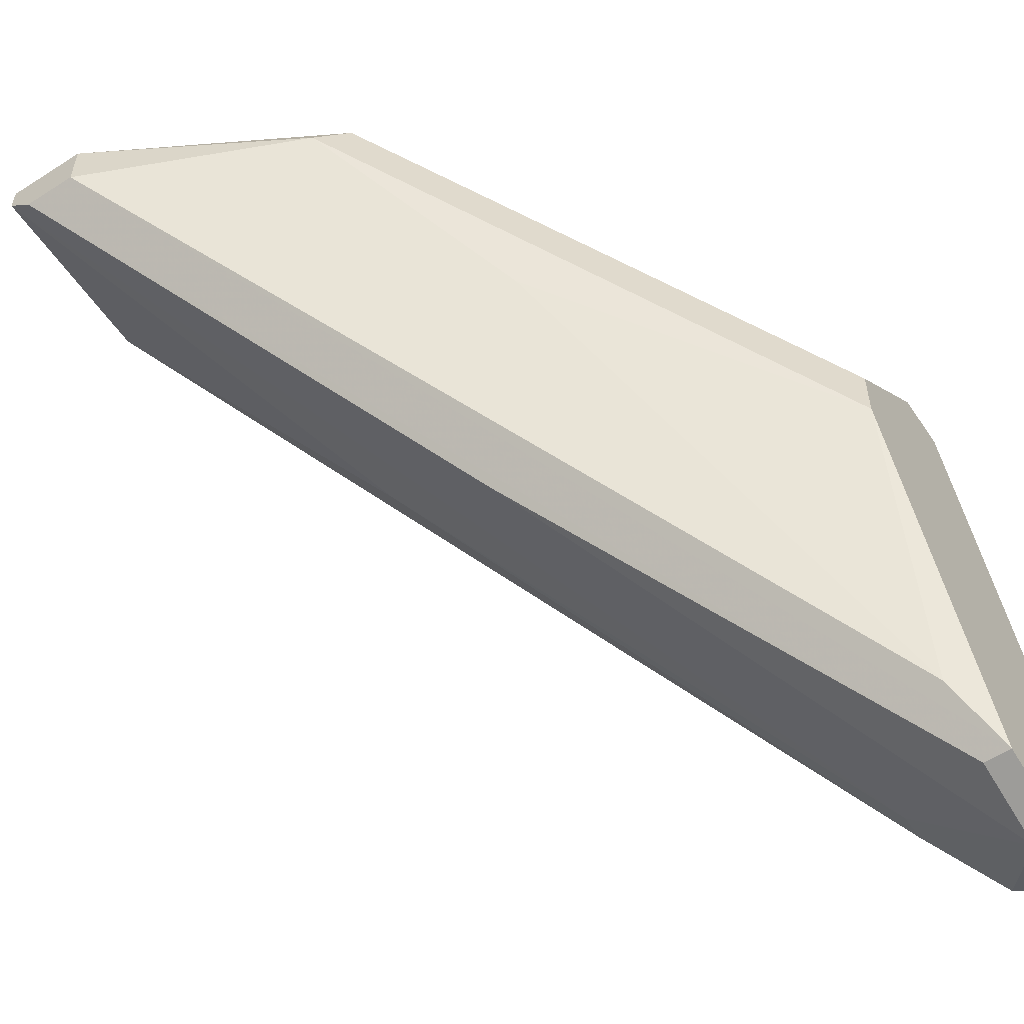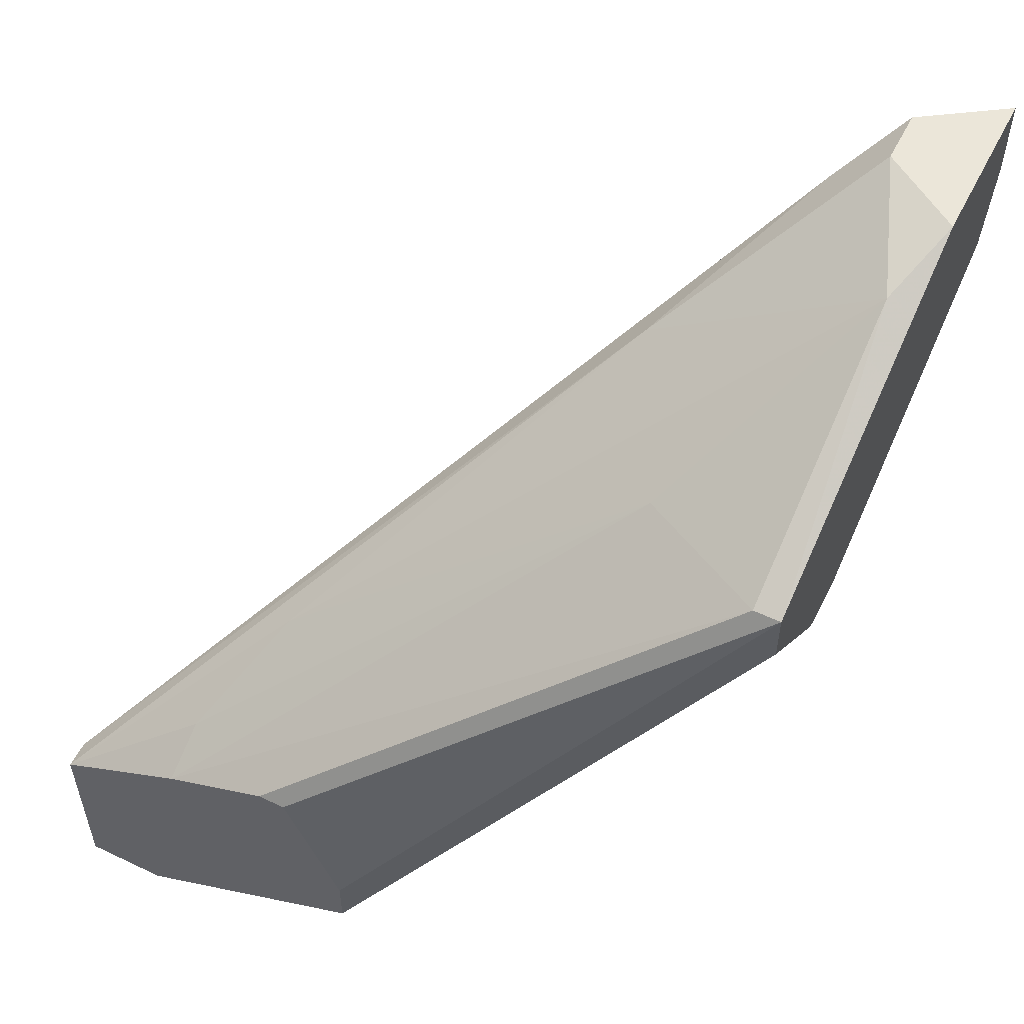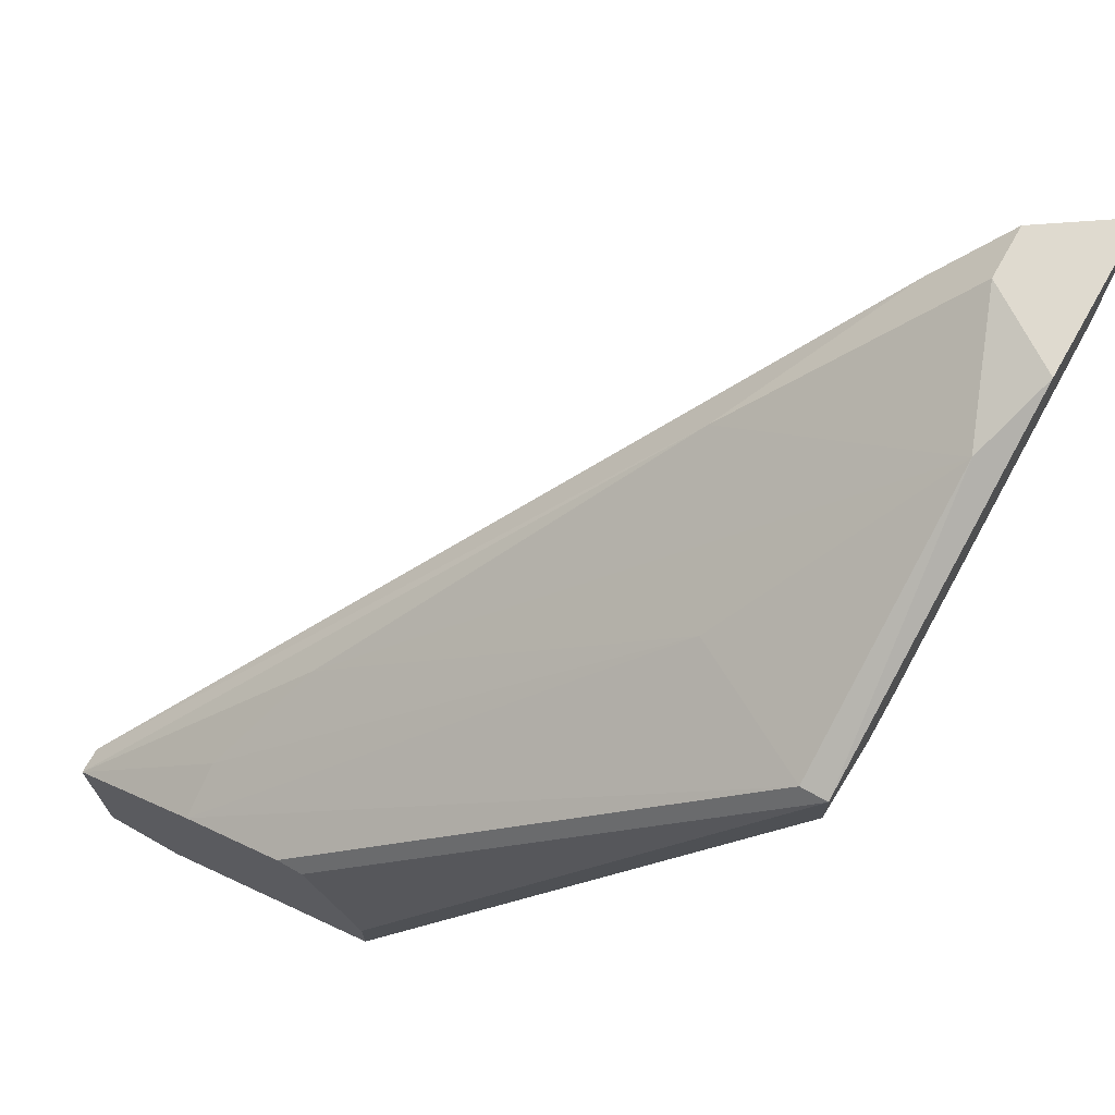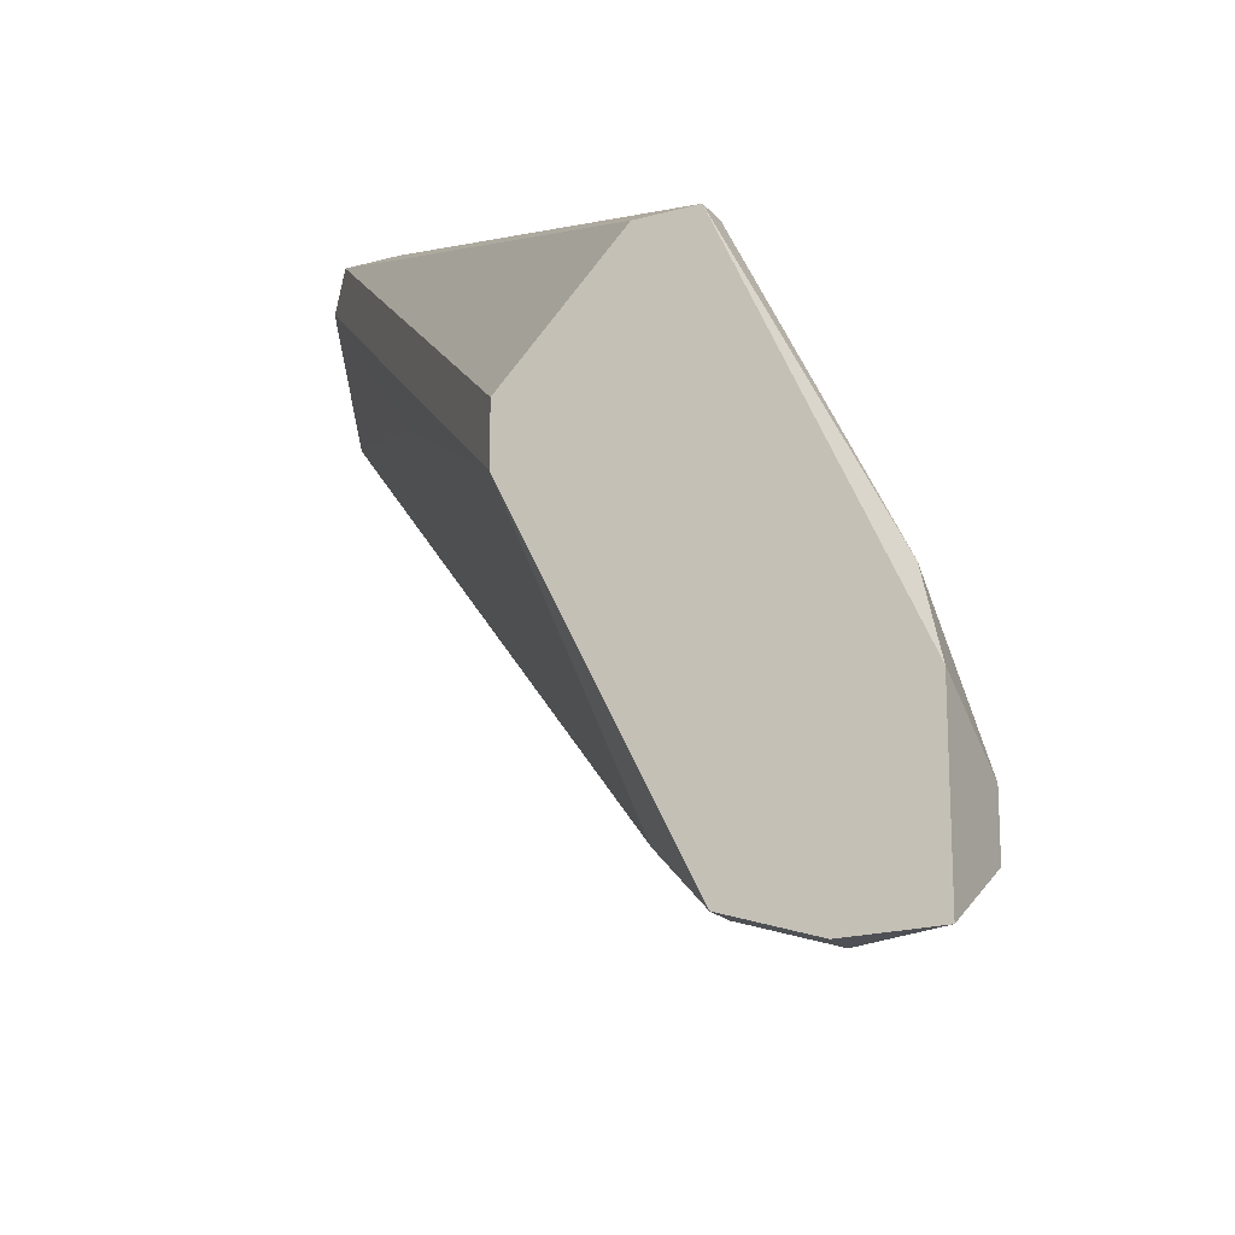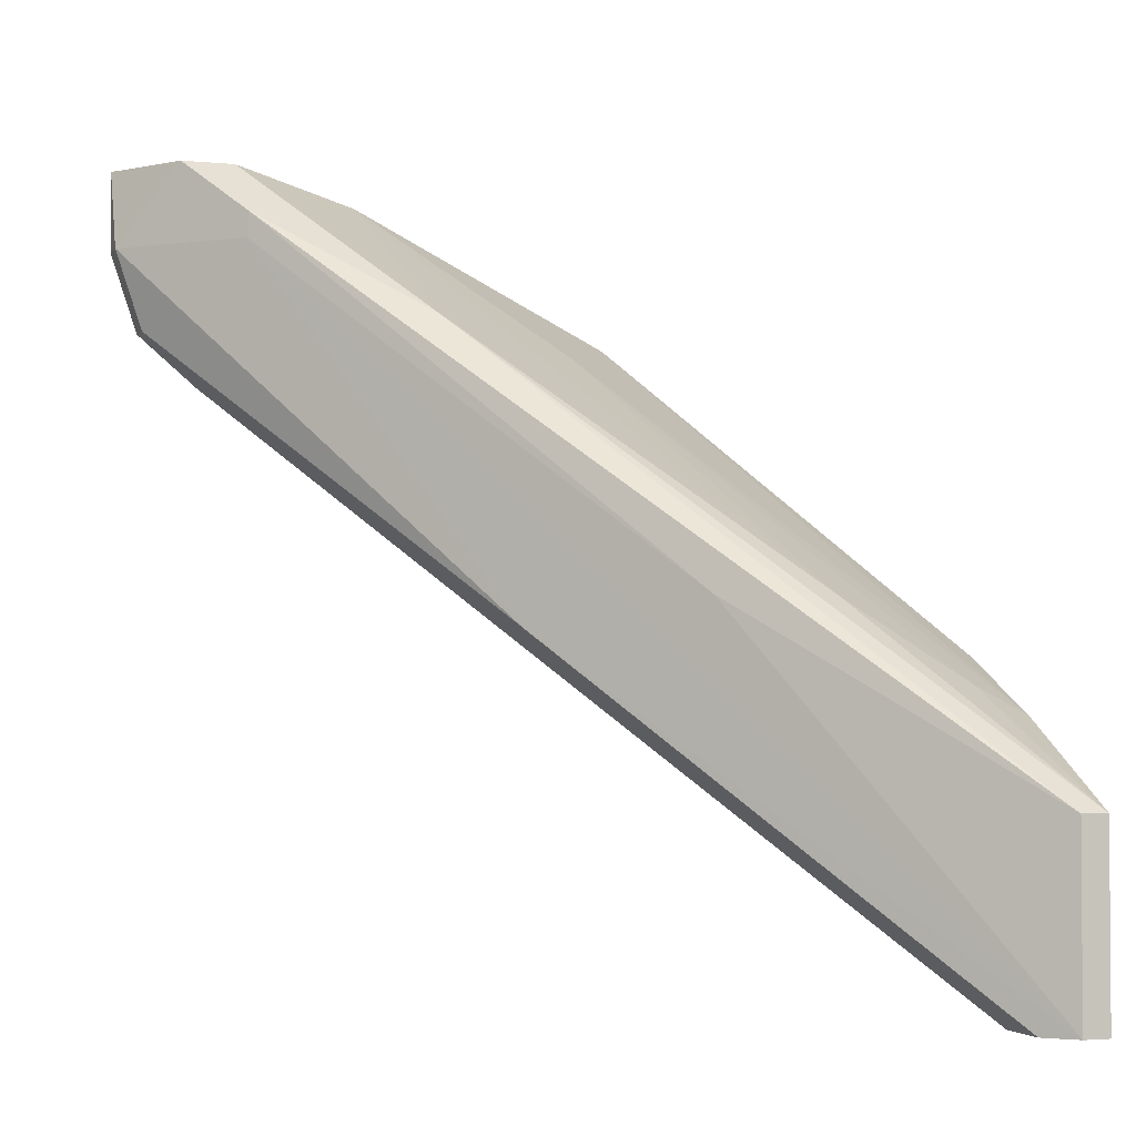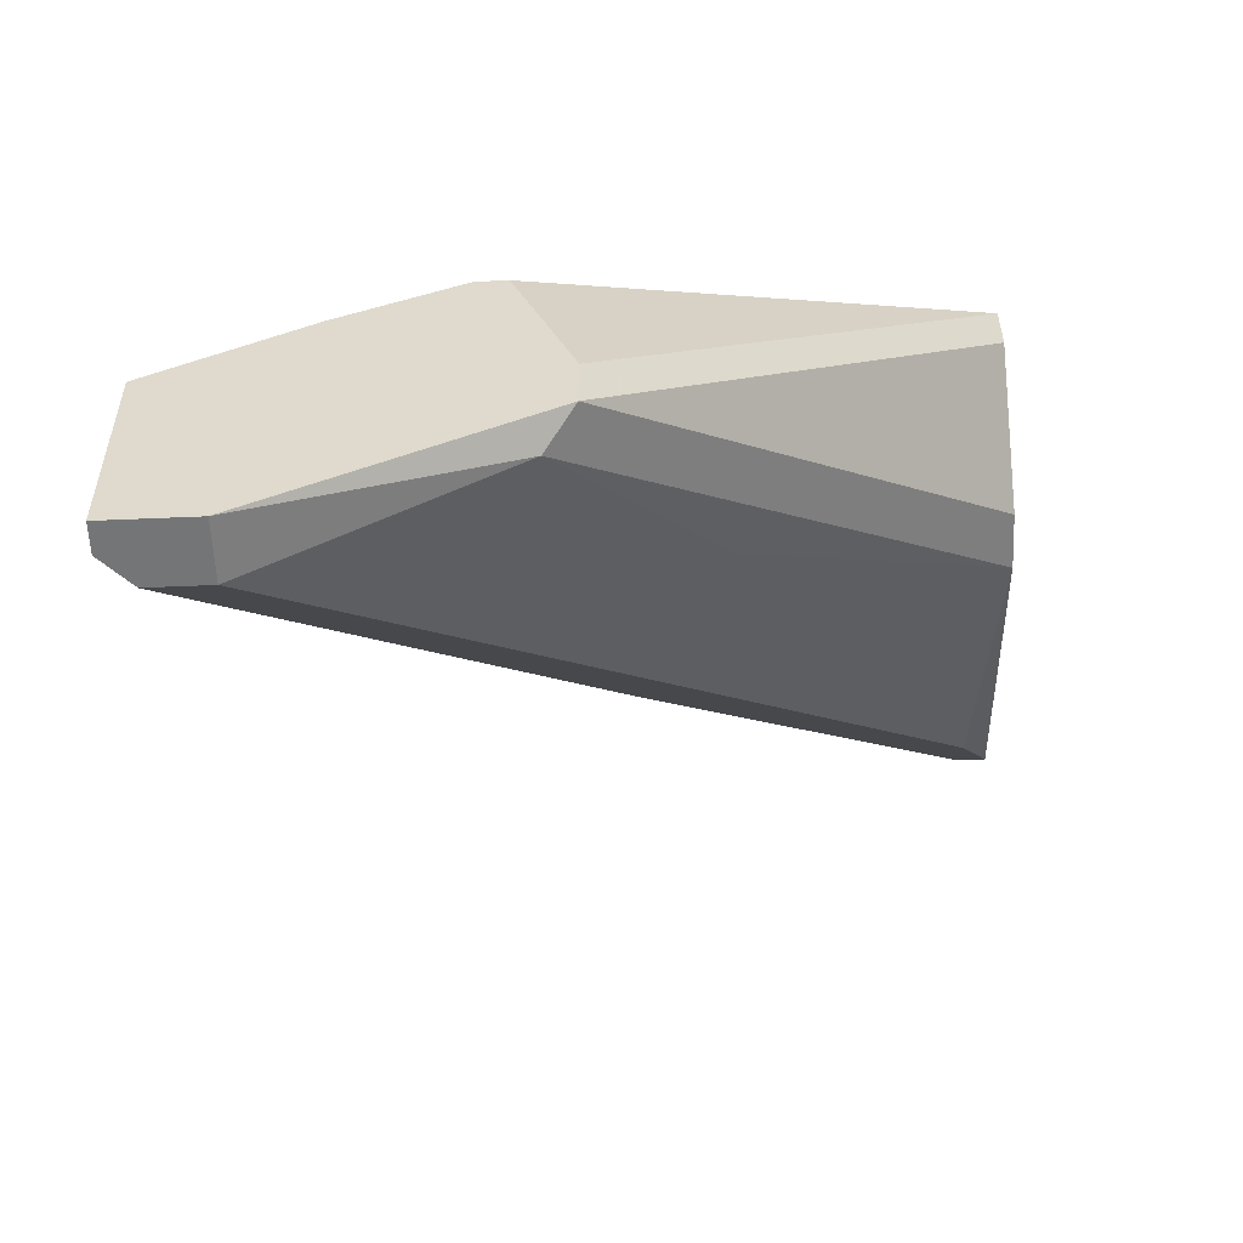
<metadata>
{"format":"obj","ext":"obj","renderer":"f3d","projection":"perspective","resolution":1024,"background":"white","views":[{"elev":-56.8,"azim":-146.2,"up":"+Y"},{"elev":55.4,"azim":-153.3,"up":"+Z"},{"elev":70.8,"azim":-150.5,"up":"+Z"},{"elev":-19.4,"azim":-62.1,"up":"+Y"},{"elev":-2.6,"azim":70.4,"up":"+Z"},{"elev":-56.4,"azim":-177.4,"up":"+Z"}]}
</metadata>
<code>
v 0.01947 -0.01916 0.02891
v 0.02511 -0.01351 0.004485
v 0.02511 -0.03043 0.03079
v 0.05519 0.001527 -0.001162
v 0.05519 0.001527 -0.01432
v 0.05519 -0.000356 -0.001162
v 0.05519 -0.000356 -0.01432
v 0.03827 0.001527 0.008239
v 0.0345 -0.000356 -0.006793
v 0.04014 -0.01728 0.012
v 0.0533 -0.002234 -0.01432
v 0.03638 0.001527 0.008239
v 0.04954 -0.002234 -0.01432
v 0.04954 0.001527 -0.01432
v 0.03263 0.001527 -0.001162
v 0.03263 0.001527 -0.004916
v 0.04578 -0.002234 0.006357
v 0.04578 0.001527 0.004485
v 0.04202 -0.009757 0.012
v 0.008194 -0.03794 0.04208
v 0.008194 -0.04735 0.03079
v 0.008194 -0.01351 0.02703
v 0.008194 -0.01351 0.03079
v 0.008194 -0.02479 0.01951
v 0.008194 -0.04923 0.04208
v 0.008194 -0.04923 0.03643
v 0.008194 -0.02104 0.01951
v 0.0176 -0.04171 0.03643
v 0.0176 -0.04171 0.03831
v 0.03075 -0.02667 0.01012
v 0.01383 -0.04171 0.04208
v 0.01383 -0.04547 0.04208
v 0.01008 -0.0323 0.04019
v 0.01008 -0.04735 0.03079
v 0.01008 -0.04358 0.02703
v 0.01008 -0.01351 0.03079
v 0.01008 -0.04923 0.03643
f 30 7 28
f 27 26 23
f 27 16 9
f 16 8 5
f 5 11 13
f 6 5 4
f 5 8 4
f 26 27 24
f 27 9 24
f 26 37 25
f 23 26 25
f 27 23 22
f 16 27 22
f 23 16 22
f 37 26 34
f 13 11 34
f 8 23 36
f 23 33 36
f 23 8 12
f 8 16 12
f 31 33 20
f 33 23 20
f 23 25 20
f 25 31 20
f 6 29 10
f 31 29 3
f 29 6 3
f 33 31 3
f 6 4 3
f 9 16 14
f 16 5 14
f 13 9 14
f 5 13 14
f 35 13 21
f 26 24 21
f 24 35 21
f 34 26 21
f 13 34 21
f 16 23 15
f 23 12 15
f 12 16 15
f 37 34 30
f 34 11 30
f 36 33 1
f 13 35 2
f 9 13 2
f 35 24 2
f 24 9 2
f 37 29 32
f 29 31 32
f 25 37 32
f 31 25 32
f 4 17 19
f 33 3 19
f 3 4 19
f 1 33 19
f 17 1 19
f 11 5 7
f 5 6 7
f 6 10 7
f 30 11 7
f 4 8 18
f 8 36 18
f 17 4 18
f 36 1 18
f 1 17 18
f 29 37 28
f 10 29 28
f 37 30 28
f 7 10 28

</code>
